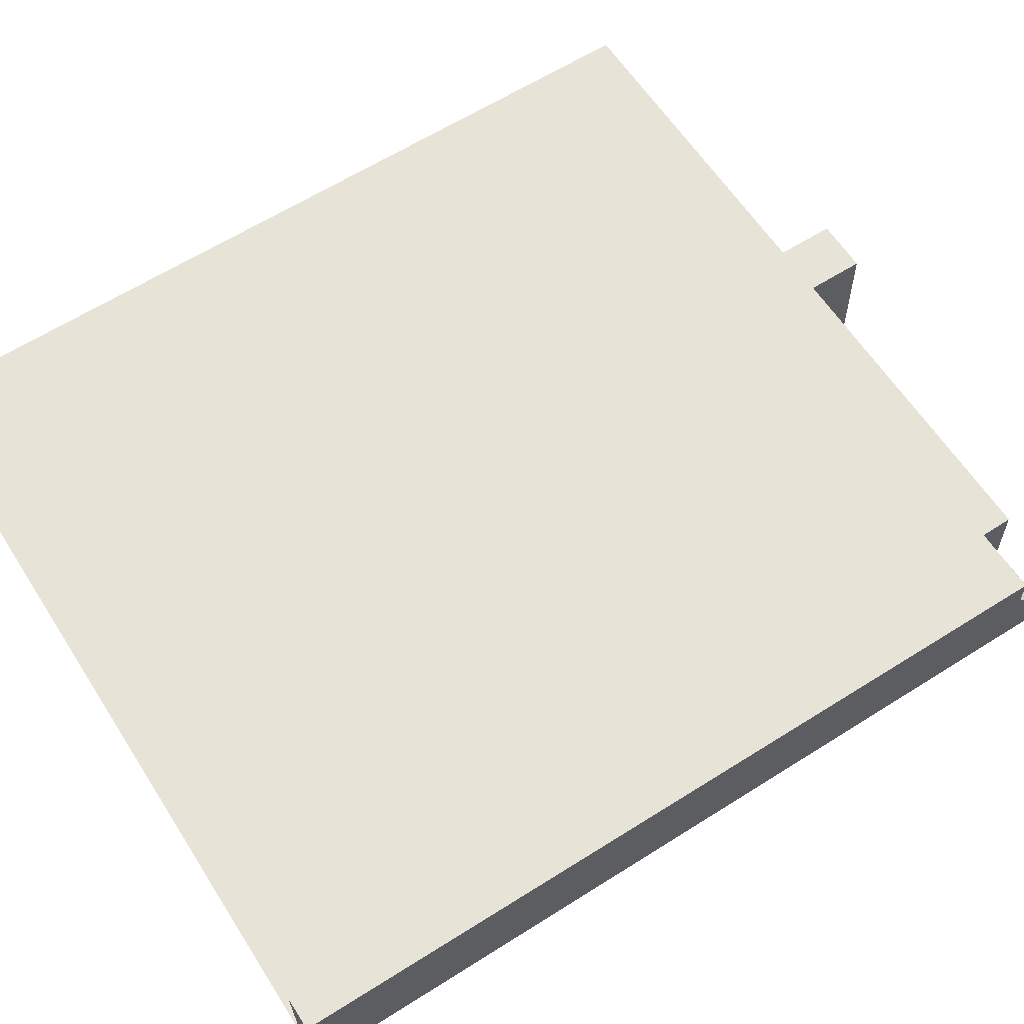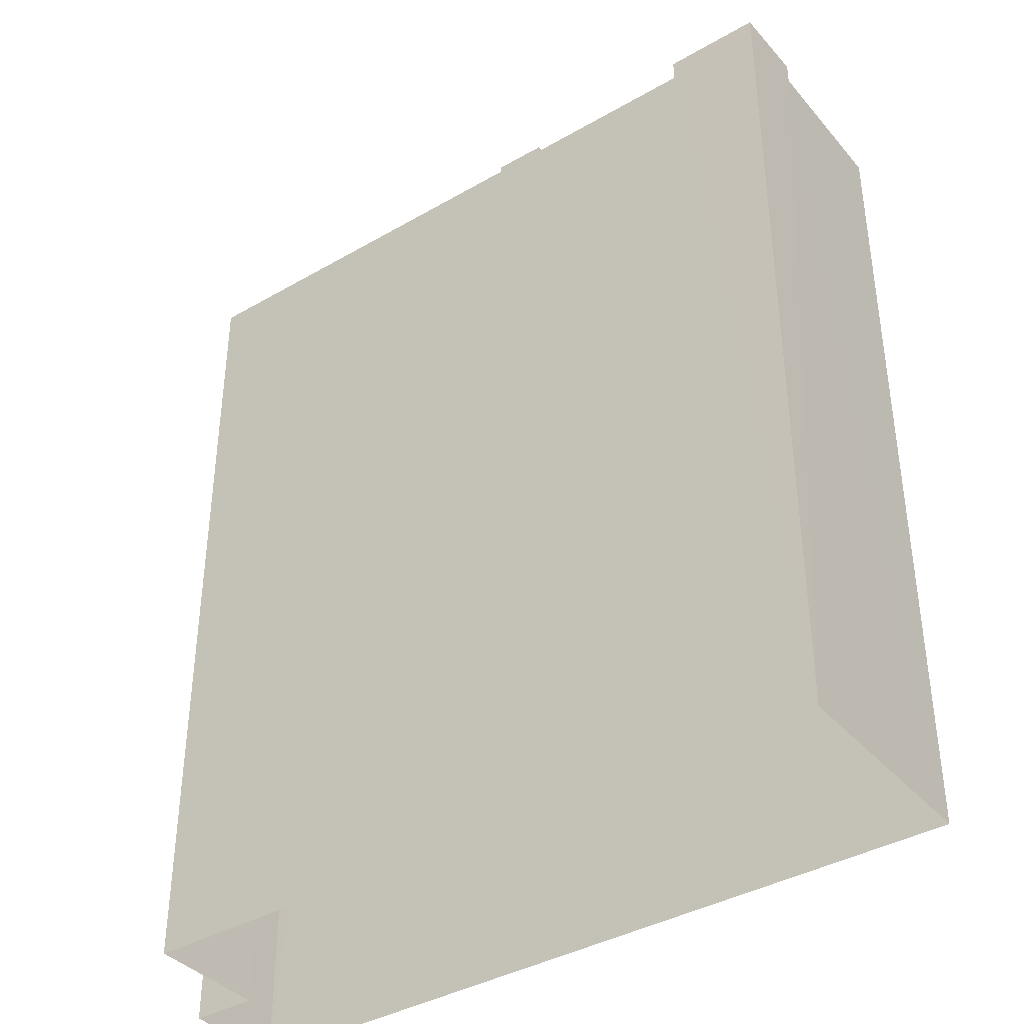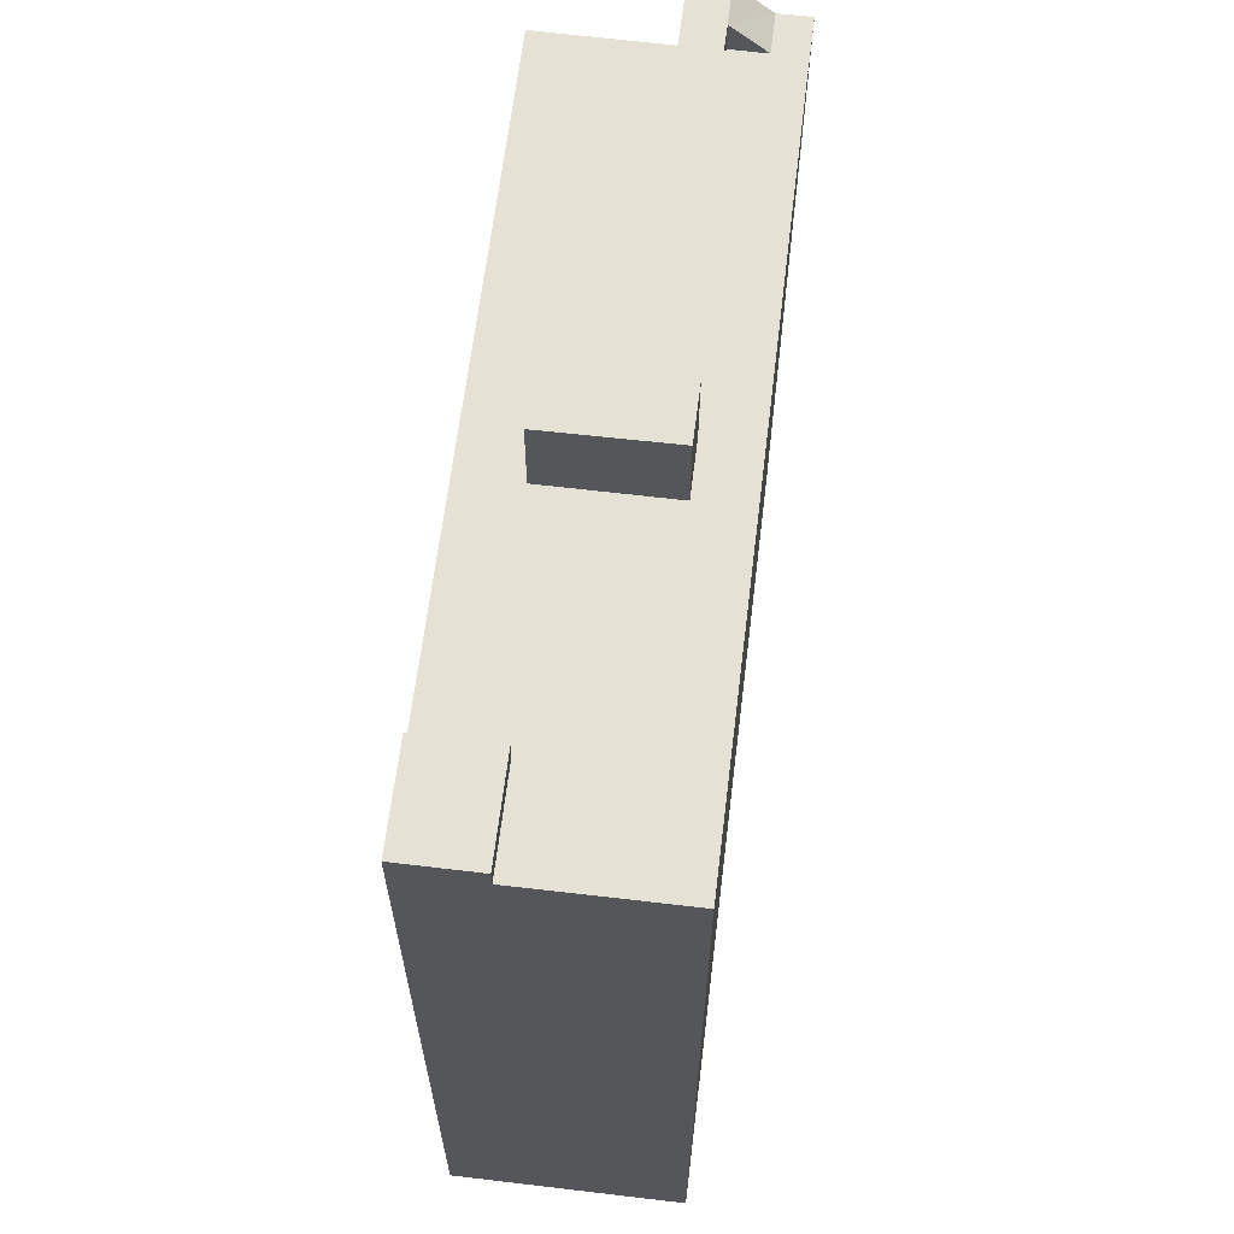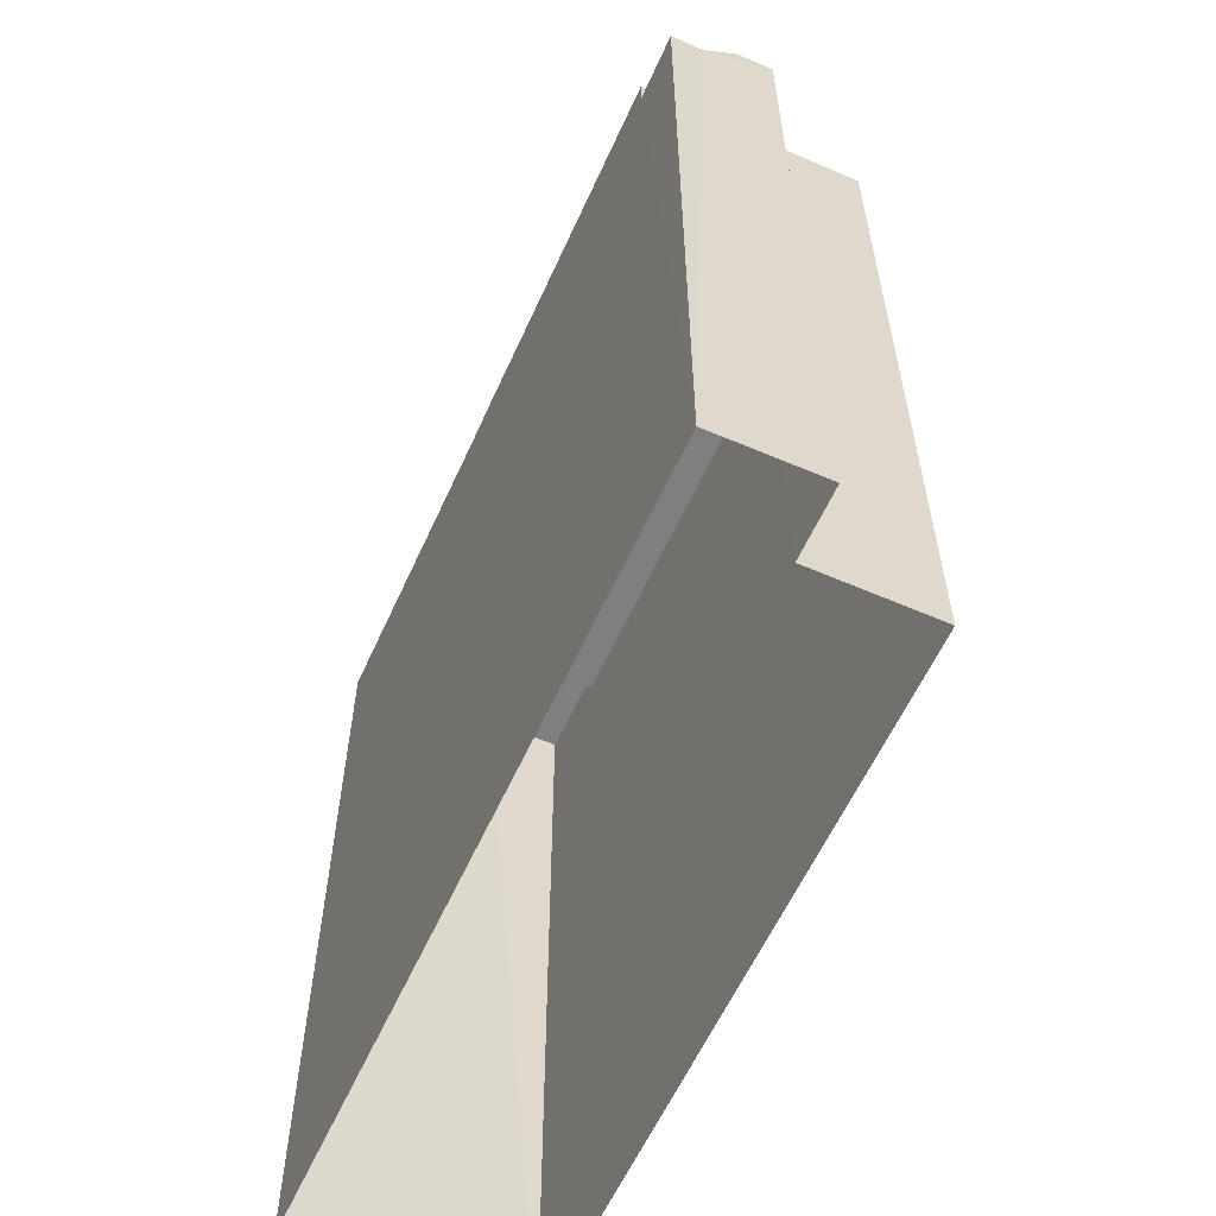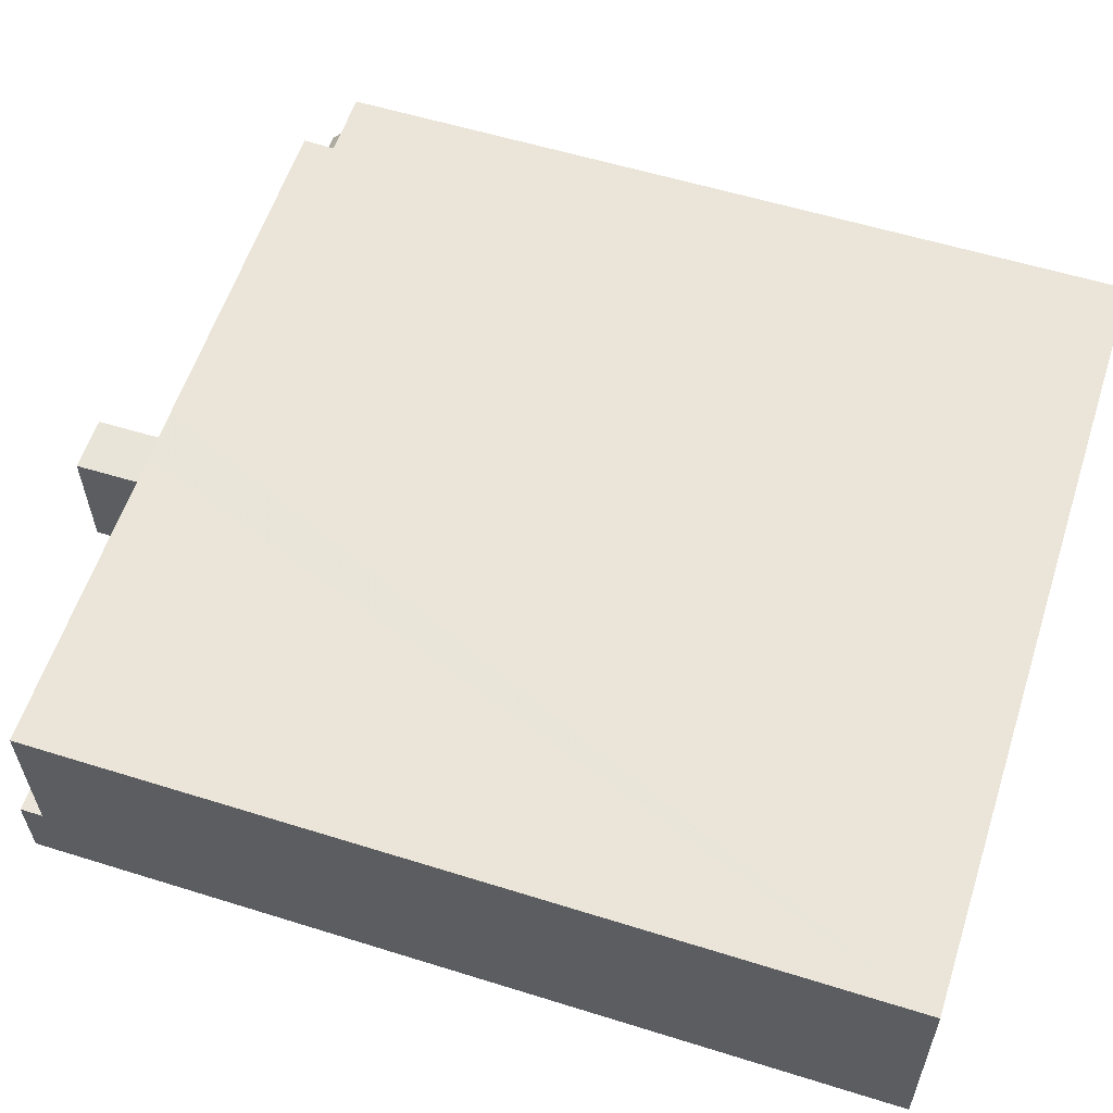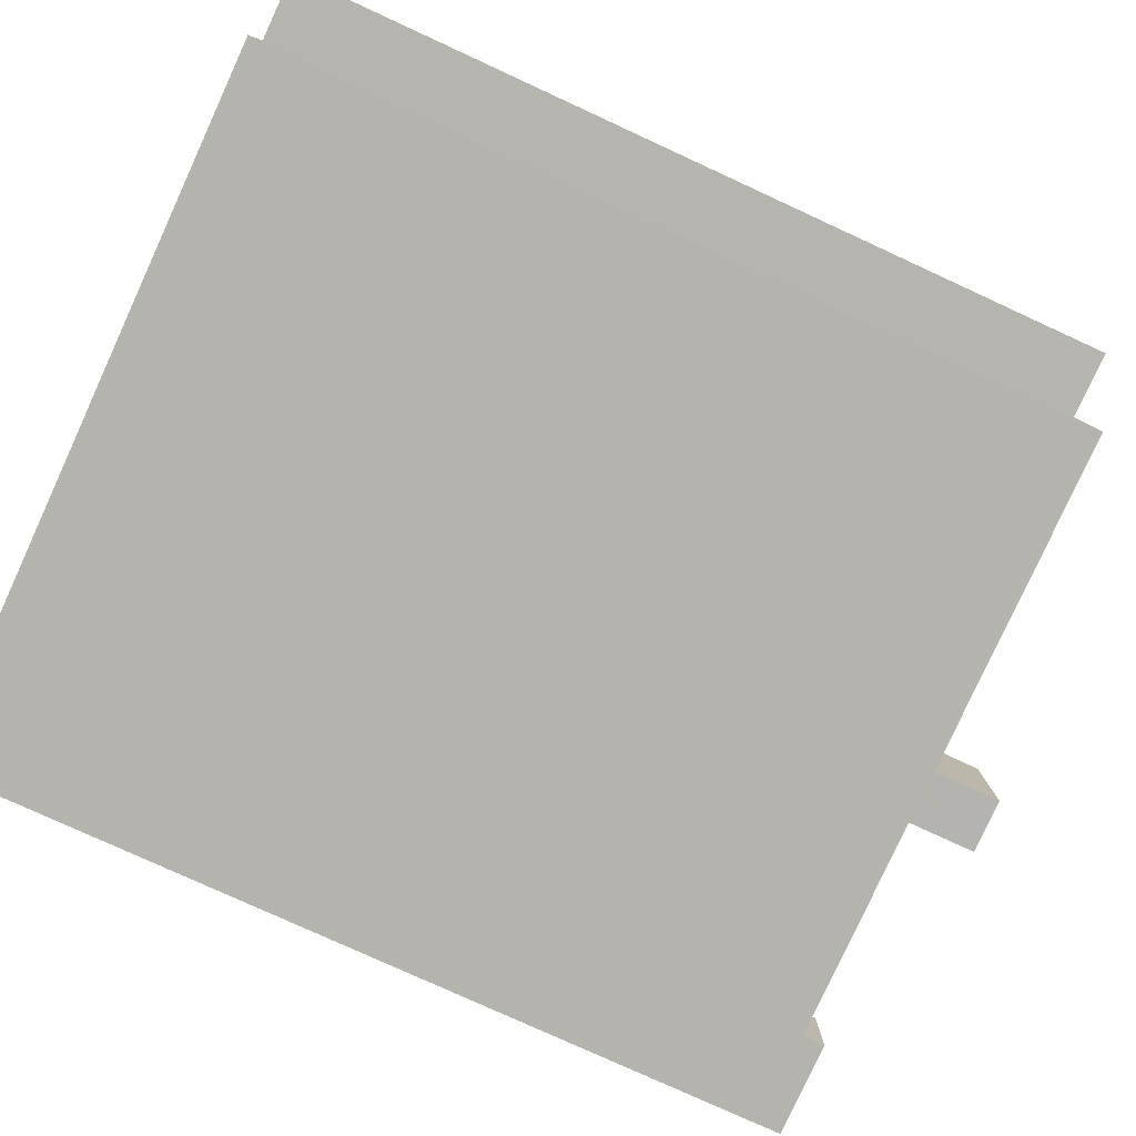
<metadata>
{"format":"obj","ext":"obj","renderer":"f3d","projection":"perspective","resolution":1024,"background":"white","views":[{"elev":63.1,"azim":-122.5,"up":"+Y"},{"elev":-38.6,"azim":34.3,"up":"+Z"},{"elev":64.4,"azim":95.1,"up":"+Z"},{"elev":-59.8,"azim":-116.1,"up":"+Z"},{"elev":56.9,"azim":108.0,"up":"+Y"},{"elev":-78.4,"azim":-114.7,"up":"+Y"}]}
</metadata>
<code>
v -3.726e+05 -1.05e+05 25.4
v -3.726e+05 -1.05e+05 25.4
v -3.726e+05 -1.05e+05 25.4
v -3.726e+05 -1.05e+05 25.4
v -3.726e+05 -1.05e+05 25.4
v -3.726e+05 -1.05e+05 25.4
v -3.726e+05 -1.05e+05 57.19
v -3.726e+05 -1.05e+05 57.19
v -3.726e+05 -1.05e+05 57.19
v -3.726e+05 -1.05e+05 57.19
v -3.726e+05 -1.05e+05 53.21
v -3.726e+05 -1.05e+05 54.3
v -3.726e+05 -1.05e+05 54.3
v -3.726e+05 -1.05e+05 53.21
v -3.726e+05 -1.05e+05 54.3
v -3.726e+05 -1.05e+05 54.3
v -3.726e+05 -1.05e+05 54.3
v -3.726e+05 -1.05e+05 54.3
v -3.726e+05 -1.05e+05 54.3
v -3.726e+05 -1.05e+05 54.3
v -3.726e+05 -1.05e+05 54.3
v -3.726e+05 -1.05e+05 54.3
v -3.726e+05 -1.05e+05 54.3
v -3.726e+05 -1.05e+05 54.3
v -3.726e+05 -1.05e+05 54.3
v -3.726e+05 -1.05e+05 54.3
v -3.726e+05 -1.05e+05 54.3
v -3.726e+05 -1.05e+05 54.3
v -3.726e+05 -1.05e+05 54.3
v -3.726e+05 -1.05e+05 53.21
v -3.726e+05 -1.05e+05 53.21
v -3.726e+05 -1.05e+05 53.2
v -3.726e+05 -1.05e+05 53.2
v -3.726e+05 -1.05e+05 55.07
v -3.726e+05 -1.05e+05 55.07
v -3.726e+05 -1.05e+05 55.07
v -3.726e+05 -1.05e+05 55.07
f 1 2 3
f 1 3 4
f 3 5 4
f 3 6 5
f 7 8 9
f 10 7 9
f 11 12 13
f 14 11 13
f 15 16 17
f 18 19 20
f 20 16 21
f 22 16 15
f 23 13 12
f 24 25 26
f 24 22 25
f 23 27 13
f 18 27 19
f 27 28 13
f 24 26 28
f 21 18 20
f 21 16 29
f 22 29 16
f 24 29 22
f 18 24 27
f 27 24 28
f 30 31 14
f 31 32 14
f 14 33 11
f 14 32 33
f 34 35 36
f 37 34 36
f 32 28 26
f 32 31 28
f 18 8 7
f 18 21 8
f 19 3 2
f 19 27 3
f 24 10 9
f 29 24 9
f 16 34 37
f 16 20 34
f 27 23 6
f 3 27 6
f 30 14 13
f 4 17 1
f 1 17 35
f 4 15 17
f 35 17 36
f 19 2 20
f 34 20 35
f 35 20 1
f 20 2 1
f 30 13 28
f 31 30 28
f 24 7 10
f 24 18 7
f 29 9 8
f 21 29 8
f 16 37 36
f 17 16 36
f 33 5 11
f 5 6 11
f 11 23 12
f 11 6 23
f 26 25 32
f 33 32 5
f 5 25 4
f 22 15 4
f 25 22 4
f 5 32 25

</code>
